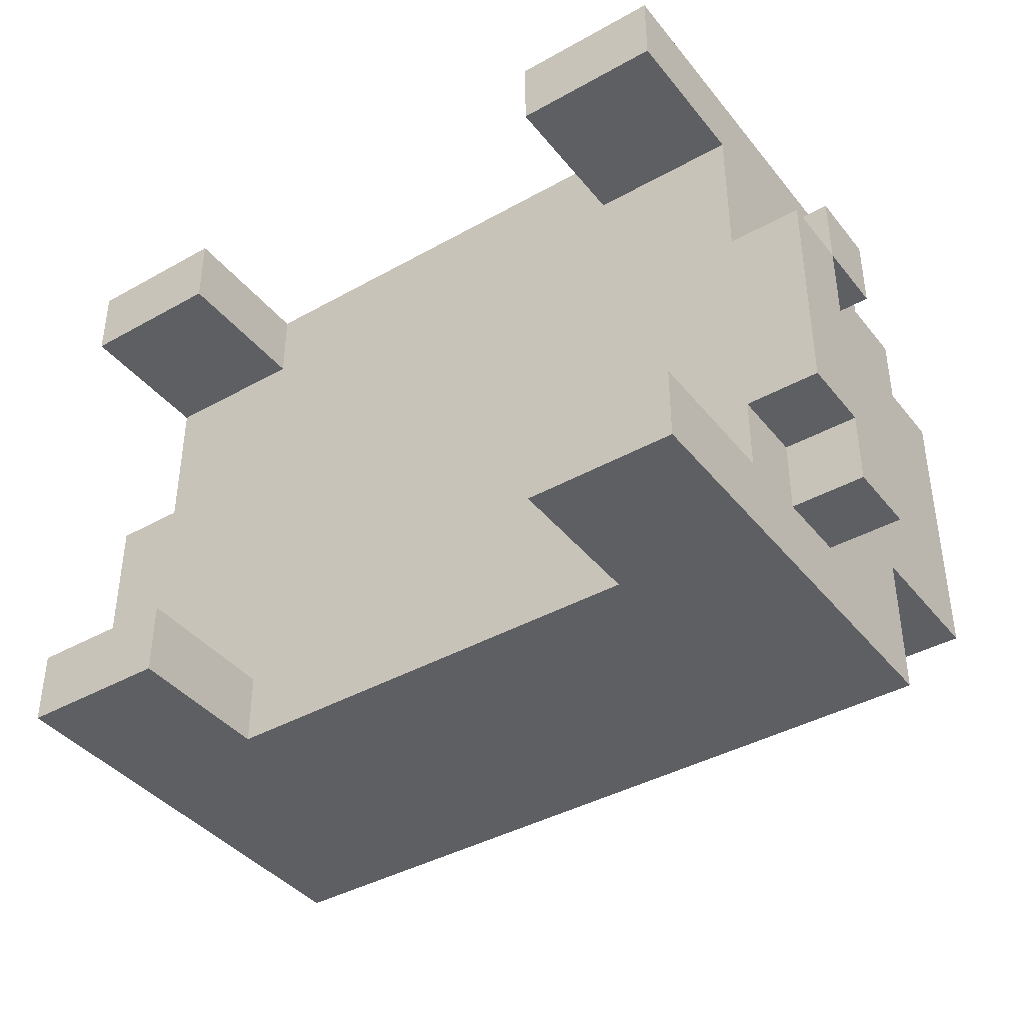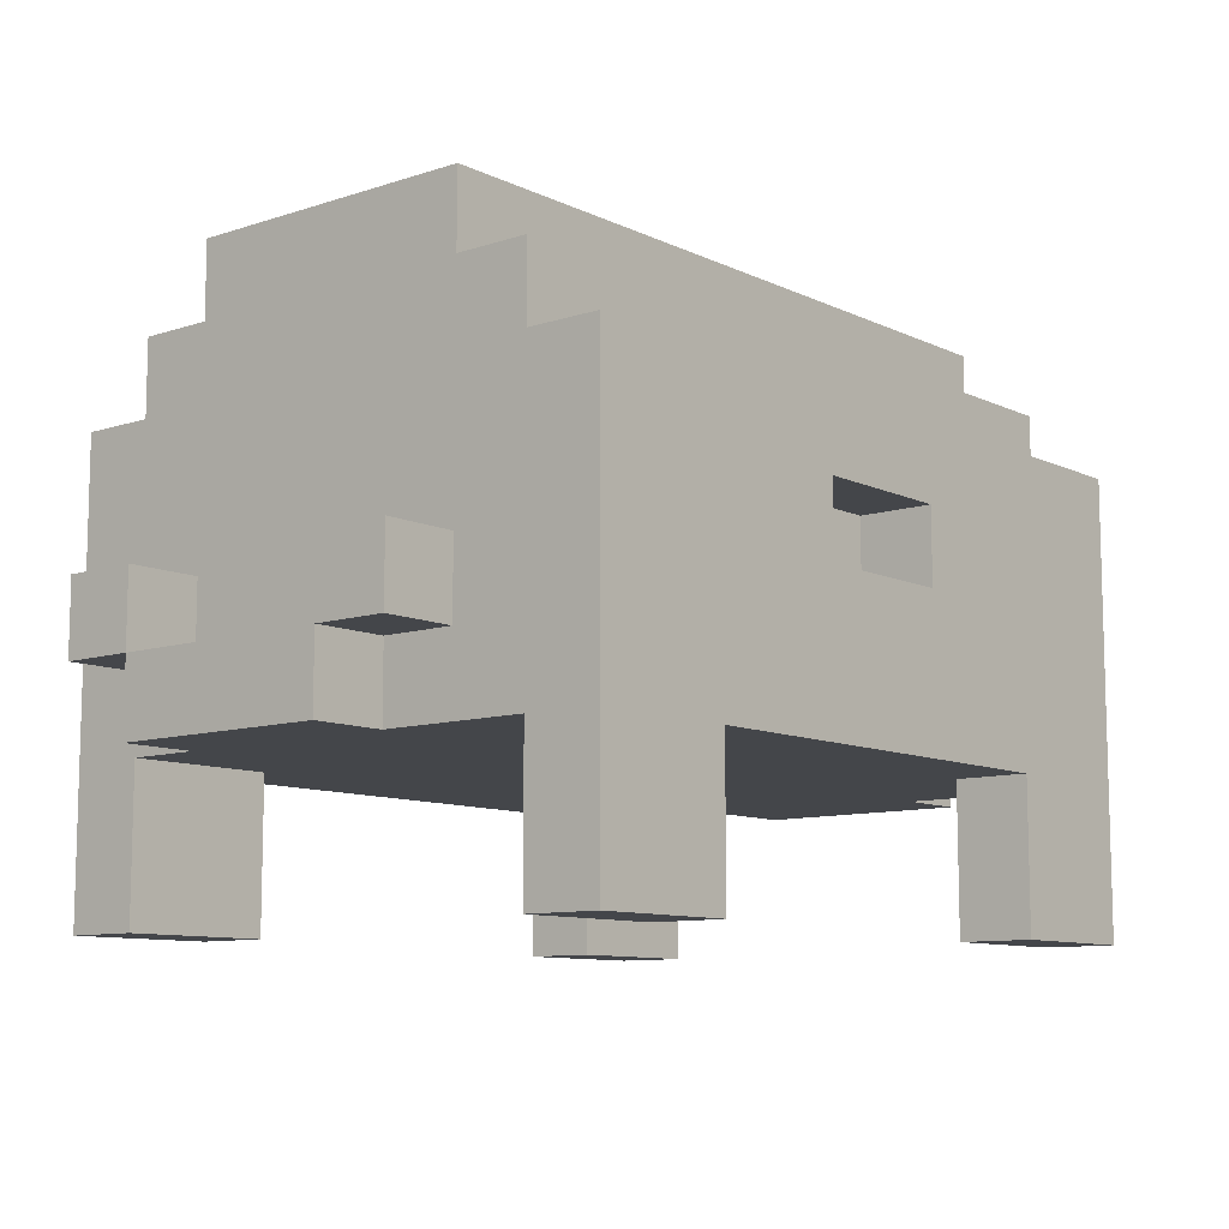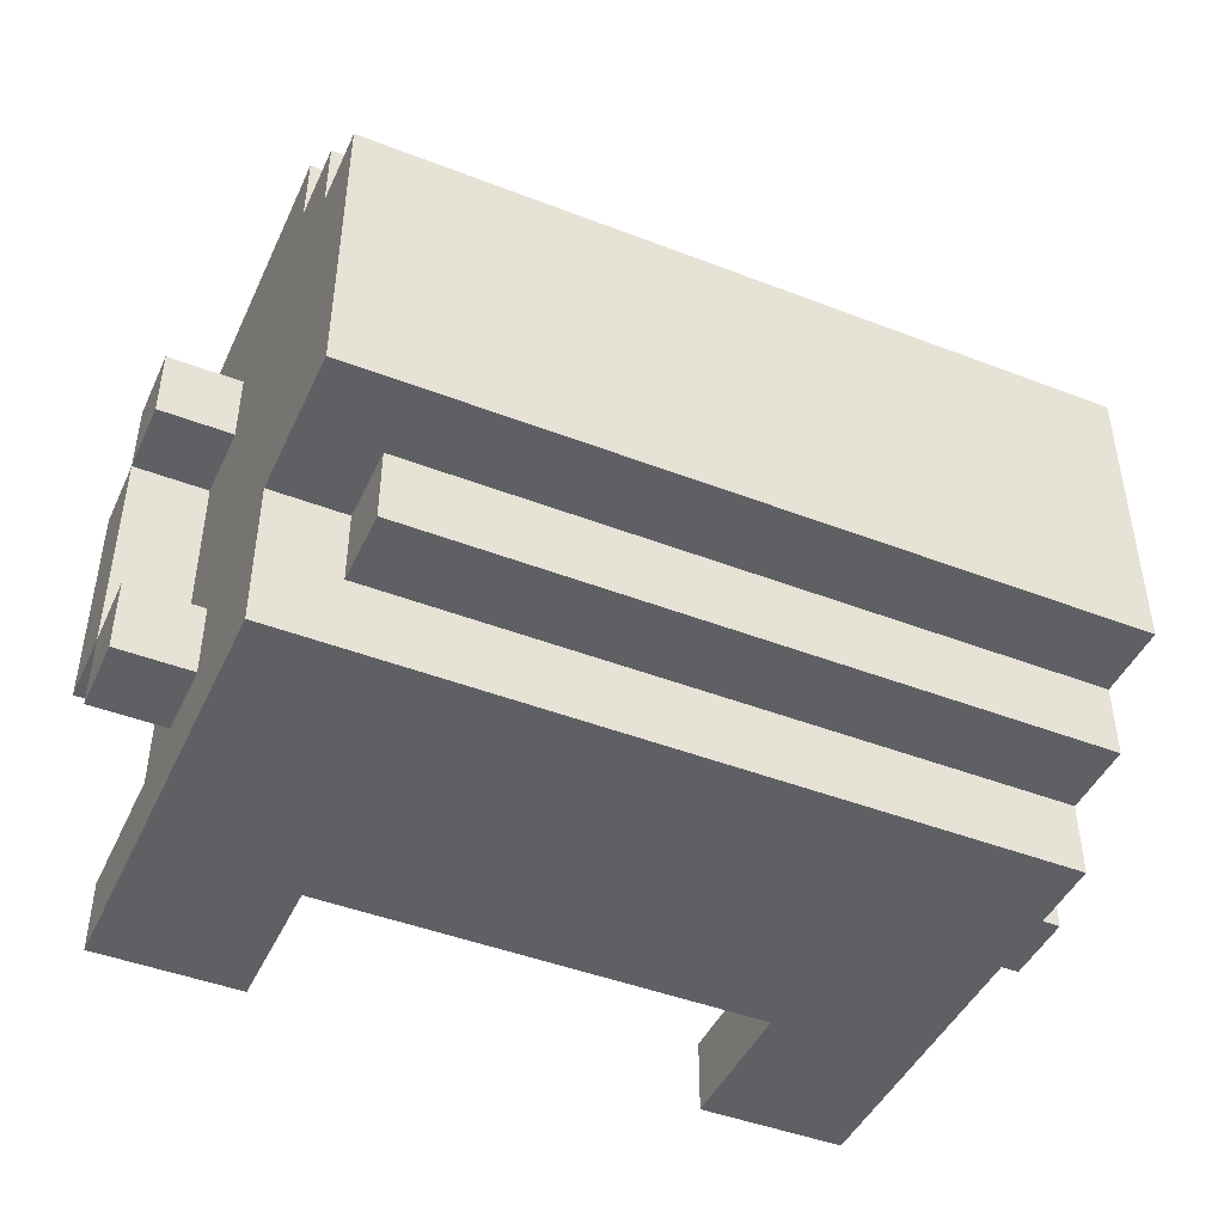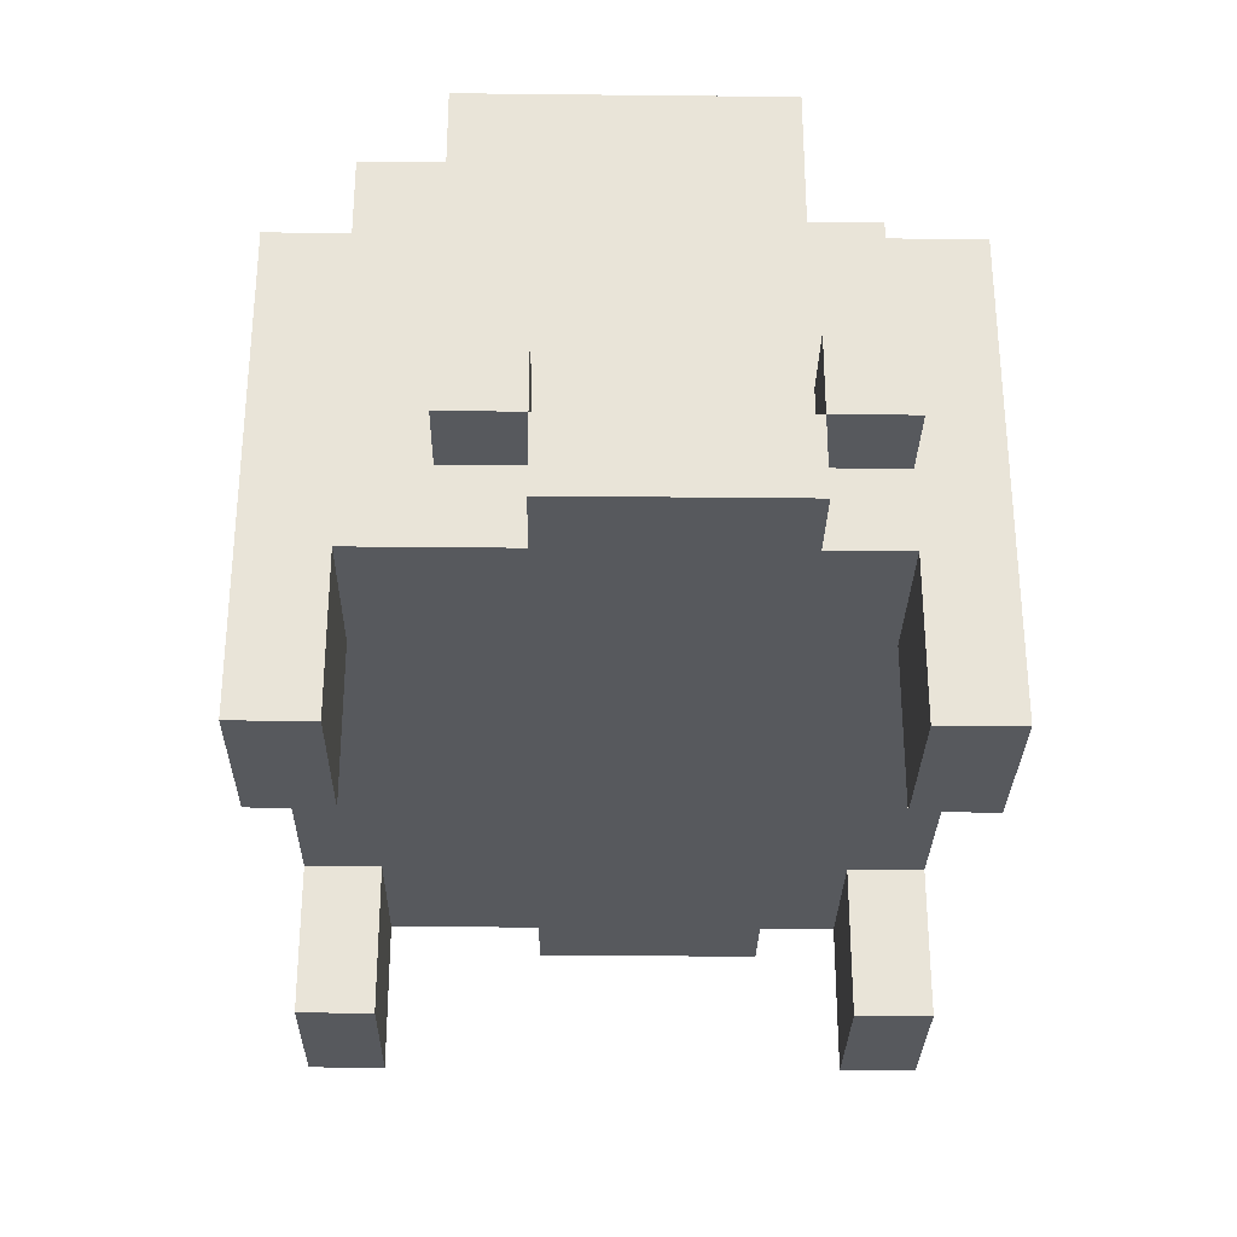
<metadata>
{"format":"obj","ext":"obj","renderer":"f3d","projection":"perspective","resolution":1024,"background":"white","views":[{"elev":-40.1,"azim":34.7,"up":"+Z"},{"elev":-9.8,"azim":-50.1,"up":"+Y"},{"elev":-45.3,"azim":156.0,"up":"+Z"},{"elev":-29.4,"azim":89.1,"up":"+Y"}]}
</metadata>
<code>
g Boite a bijoux 1
v -5 4 4
v -5 4 1
v -5 5 5
v -5 5 4
v -5 5 1
v -5 5 -0
v -5 6 5
v -5 6 4
v -5 6 1
v -5 6 -0
v -4 2 7
v -4 2 6
v -4 2 -0
v -4 2 -1
v -4 4 6
v -4 4 4
v -4 4 1
v -4 4 -0
v -4 5 5
v -4 5 4
v -4 5 1
v -4 5 -0
v -4 6 7
v -4 6 5
v -4 6 4
v -4 6 1
v -4 6 -0
v -4 6 -1
v -4 7 7
v -4 7 3
v -4 7 2
v -4 7 -1
v -4 8 7
v -4 8 6
v -4 8 -0
v -4 8 -1
v -4 9 6
v -4 9 5
v -4 9 1
v -4 9 -0
v -4 10 5
v -4 10 3
v -4 10 2
v -4 10 1
v -1 6 6
v -1 6 5
v -1 7 6
v -1 8 6
v -1 8 5
v 2 6 7
v 2 6 6
v 2 7 7
v 2 7 6
v 4 2 7
v 4 2 6
v 4 2 -0
v 4 2 -1
v 4 4 7
v 4 4 6
v 4 4 -0
v 4 4 -1
v 5 6 6
v 5 6 1
v 5 7 6
v 5 7 3
v 5 7 2
v 5 7 1
v 5 7 -0
v 5 8 6
v 5 8 5
v 5 8 1
v 5 8 -0
v 5 9 5
v 5 9 3
v 5 9 2
v 5 9 1
v -3 6 6
v -3 6 1
v -3 7 6
v -3 7 3
v -3 7 2
v -3 7 1
v -3 7 -0
v -3 8 6
v -3 8 5
v -3 8 1
v -3 8 -0
v -3 9 5
v -3 9 3
v -3 9 2
v -3 9 1
v -2 2 7
v -2 2 6
v -2 2 -0
v -2 2 -1
v -2 4 7
v -2 4 6
v -2 4 -0
v -2 4 -1
v 0 6 7
v 0 6 6
v 0 7 7
v 0 7 6
v 3 6 6
v 3 6 5
v 3 7 6
v 3 8 6
v 3 8 5
v 5 8 1
v 5 8 -0
v 5 9 1
v 5 9 -0
v 6 2 7
v 6 2 6
v 6 2 -0
v 6 2 -1
v 6 4 6
v 6 4 4
v 6 4 1
v 6 4 -0
v 6 5 5
v 6 5 4
v 6 5 1
v 6 5 -0
v 6 6 7
v 6 6 5
v 6 6 4
v 6 6 1
v 6 6 -0
v 6 6 -1
v 6 7 7
v 6 7 3
v 6 7 2
v 6 7 -1
v 6 8 7
v 6 8 6
v 6 8 1
v 6 8 -1
v 6 9 6
v 6 9 5
v 6 10 5
v 6 10 3
v 6 10 2
v 6 10 1
v 7 4 4
v 7 4 1
v 7 5 5
v 7 5 4
v 7 5 1
v 7 5 -0
v 7 6 5
v 7 6 4
v 7 6 1
v 7 6 -0
v -4 2 7
v -4 6 7
v -4 7 7
v -4 8 7
v -3 7 7
v -3 8 7
v -2 2 7
v -2 4 7
v -2 7 7
v -2 8 7
v 0 6 7
v 0 7 7
v 2 6 7
v 2 7 7
v 4 2 7
v 4 4 7
v 4 7 7
v 4 8 7
v 5 7 7
v 5 8 7
v 6 2 7
v 6 6 7
v 6 7 7
v 6 8 7
v -4 8 6
v -4 9 6
v -3 8 6
v -2 8 6
v -2 9 6
v -1 8 6
v -1 9 6
v 0 6 6
v 0 7 6
v 2 6 6
v 2 7 6
v 3 8 6
v 3 9 6
v 4 8 6
v 4 9 6
v 5 8 6
v 6 8 6
v 6 9 6
v -5 5 5
v -5 6 5
v -4 5 5
v -4 6 5
v -4 9 5
v -4 10 5
v -2 9 5
v -1 9 5
v -1 10 5
v 0 9 5
v 0 10 5
v 2 9 5
v 2 10 5
v 3 9 5
v 3 10 5
v 4 9 5
v 6 5 5
v 6 6 5
v 6 9 5
v 6 10 5
v 7 5 5
v 7 6 5
v -5 4 4
v -5 5 4
v -4 4 4
v -4 5 4
v 6 4 4
v 6 5 4
v 7 4 4
v 7 5 4
v -5 5 1
v -5 6 1
v -4 5 1
v -4 6 1
v -3 6 1
v -3 7 1
v -3 8 1
v -3 9 1
v 0 8 1
v 0 9 1
v 2 8 1
v 2 9 1
v 5 6 1
v 5 7 1
v 5 8 1
v 5 9 1
v 6 5 1
v 6 6 1
v 7 5 1
v 7 6 1
v -4 2 -0
v -4 4 -0
v -3 7 -0
v -3 8 -0
v -2 2 -0
v -2 4 -0
v 0 7 -0
v 0 8 -0
v 2 7 -0
v 2 8 -0
v 4 2 -0
v 4 4 -0
v 5 7 -0
v 5 8 -0
v 6 2 -0
v 6 4 -0
v -4 2 6
v -4 4 6
v -3 6 6
v -3 7 6
v -3 8 6
v -2 2 6
v -2 4 6
v -2 7 6
v -2 8 6
v -1 6 6
v -1 7 6
v -1 8 6
v 3 6 6
v 3 7 6
v 3 8 6
v 4 2 6
v 4 4 6
v 4 7 6
v 4 8 6
v 5 6 6
v 5 7 6
v 5 8 6
v 6 2 6
v 6 4 6
v -3 8 5
v -3 9 5
v -2 8 5
v -2 9 5
v -1 6 5
v -1 8 5
v -1 9 5
v 0 9 5
v 2 9 5
v 3 6 5
v 3 8 5
v 3 9 5
v 4 8 5
v 4 9 5
v 5 8 5
v 5 9 5
v -5 5 4
v -5 6 4
v -4 5 4
v -4 6 4
v 6 5 4
v 6 6 4
v 7 5 4
v 7 6 4
v -5 4 1
v -5 5 1
v -4 4 1
v -4 5 1
v -4 9 1
v -4 10 1
v 0 9 1
v 0 10 1
v 2 9 1
v 2 10 1
v 5 8 1
v 5 9 1
v 6 4 1
v 6 5 1
v 6 8 1
v 6 10 1
v 7 4 1
v 7 5 1
v -5 5 -0
v -5 6 -0
v -4 5 -0
v -4 6 -0
v -4 8 -0
v -4 9 -0
v 0 8 -0
v 0 9 -0
v 2 8 -0
v 2 9 -0
v 5 8 -0
v 5 9 -0
v 6 5 -0
v 6 6 -0
v 7 5 -0
v 7 6 -0
v -4 2 -1
v -4 6 -1
v -4 7 -1
v -4 8 -1
v -2 2 -1
v -2 4 -1
v 0 4 -1
v 0 6 -1
v 0 7 -1
v 0 8 -1
v 2 4 -1
v 2 6 -1
v 2 7 -1
v 2 8 -1
v 4 2 -1
v 4 4 -1
v 6 2 -1
v 6 6 -1
v 6 7 -1
v 6 8 -1
v -4 2 7
v -2 2 7
v 4 2 7
v 6 2 7
v -4 2 6
v -2 2 6
v 4 2 6
v 6 2 6
v -4 2 -0
v -2 2 -0
v 4 2 -0
v 6 2 -0
v -4 2 -1
v -2 2 -1
v 4 2 -1
v 6 2 -1
v -2 4 7
v 4 4 7
v -4 4 6
v -2 4 6
v 4 4 6
v 6 4 6
v -5 4 4
v -4 4 4
v 6 4 4
v 7 4 4
v -5 4 1
v -4 4 1
v 6 4 1
v 7 4 1
v -4 4 -0
v -2 4 -0
v 0 4 -0
v 2 4 -0
v 4 4 -0
v 6 4 -0
v -2 4 -1
v 0 4 -1
v 2 4 -1
v 4 4 -1
v -5 5 5
v -4 5 5
v 6 5 5
v 7 5 5
v -5 5 4
v -4 5 4
v 6 5 4
v 7 5 4
v -5 5 1
v -4 5 1
v 6 5 1
v 7 5 1
v -5 5 -0
v -4 5 -0
v 6 5 -0
v 7 5 -0
v 0 7 7
v 2 7 7
v 0 7 6
v 2 7 6
v -3 8 6
v -2 8 6
v -1 8 6
v 3 8 6
v 4 8 6
v 5 8 6
v -3 8 5
v -2 8 5
v -1 8 5
v 3 8 5
v 4 8 5
v 5 8 5
v -3 8 1
v 0 8 1
v 2 8 1
v 5 8 1
v -3 8 -0
v 0 8 -0
v 2 8 -0
v 5 8 -0
v -3 9 5
v -2 9 5
v -1 9 5
v 0 9 5
v 2 9 5
v 3 9 5
v 4 9 5
v 5 9 5
v -1 9 4
v 0 9 4
v 2 9 4
v 3 9 4
v -3 9 3
v 0 9 3
v 2 9 3
v 5 9 3
v -3 9 2
v 0 9 2
v 2 9 2
v 5 9 2
v -3 9 1
v 0 9 1
v 2 9 1
v 5 9 1
v -5 5 4
v -4 5 4
v 6 5 4
v 7 5 4
v -5 5 1
v -4 5 1
v 6 5 1
v 7 5 1
v 0 6 7
v 2 6 7
v -3 6 6
v -1 6 6
v 0 6 6
v 2 6 6
v 3 6 6
v 5 6 6
v -5 6 5
v -4 6 5
v -1 6 5
v 3 6 5
v 6 6 5
v 7 6 5
v -5 6 4
v -4 6 4
v 6 6 4
v 7 6 4
v -5 6 1
v -4 6 1
v -3 6 1
v 5 6 1
v 6 6 1
v 7 6 1
v -5 6 -0
v -4 6 -0
v 6 6 -0
v 7 6 -0
v -3 7 1
v 5 7 1
v -3 7 -0
v 0 7 -0
v 2 7 -0
v 5 7 -0
v -4 8 7
v -3 8 7
v -2 8 7
v 4 8 7
v 5 8 7
v 6 8 7
v -4 8 6
v -3 8 6
v -2 8 6
v -1 8 6
v 3 8 6
v 4 8 6
v 5 8 6
v 6 8 6
v 5 8 1
v 6 8 1
v -4 8 -0
v 0 8 -0
v 2 8 -0
v 5 8 -0
v -4 8 -1
v 0 8 -1
v 2 8 -1
v 6 8 -1
v -4 9 6
v -2 9 6
v -1 9 6
v 3 9 6
v 4 9 6
v 6 9 6
v -4 9 5
v -2 9 5
v -1 9 5
v 0 9 5
v 2 9 5
v 3 9 5
v 4 9 5
v 6 9 5
v -4 9 1
v 0 9 1
v 2 9 1
v 5 9 1
v -4 9 -0
v 0 9 -0
v 2 9 -0
v 5 9 -0
v -4 10 5
v -1 10 5
v 0 10 5
v 2 10 5
v 3 10 5
v 6 10 5
v -1 10 4
v 0 10 4
v 2 10 4
v 3 10 4
v -4 10 3
v 0 10 3
v 2 10 3
v 6 10 3
v -4 10 2
v 0 10 2
v 2 10 2
v 6 10 2
v -4 10 1
v 0 10 1
v 2 10 1
v 6 10 1
f 4 2 1
f 5 2 4
f 7 4 3
f 8 4 7
f 9 6 5
f 10 6 9
f 15 12 11
f 18 14 13
f 19 16 15
f 20 16 19
f 21 18 17
f 22 14 18
f 22 18 21
f 23 15 11
f 23 19 15
f 24 19 23
f 25 21 20
f 26 21 25
f 27 14 22
f 28 14 27
f 29 26 25
f 29 24 23
f 29 28 27
f 29 27 26
f 29 25 24
f 30 28 29
f 31 28 30
f 32 28 31
f 33 30 29
f 34 30 33
f 35 32 31
f 36 32 35
f 37 30 34
f 38 30 37
f 39 35 31
f 40 35 39
f 41 30 38
f 42 31 30
f 42 30 41
f 43 39 31
f 43 31 42
f 44 39 43
f 47 46 45
f 48 46 47
f 49 46 48
f 52 51 50
f 53 51 52
f 58 55 54
f 59 55 58
f 60 57 56
f 61 57 60
f 64 63 62
f 65 63 64
f 66 63 65
f 67 63 66
f 69 65 64
f 70 65 69
f 71 68 67
f 71 67 66
f 72 68 71
f 73 65 70
f 74 66 65
f 74 65 73
f 75 71 66
f 75 66 74
f 76 71 75
f 77 78 79
f 79 78 80
f 80 78 81
f 81 78 82
f 79 80 84
f 84 80 85
f 82 83 86
f 81 82 86
f 86 83 87
f 85 80 88
f 80 81 89
f 88 80 89
f 81 86 90
f 89 81 90
f 90 86 91
f 92 93 96
f 96 93 97
f 94 95 98
f 98 95 99
f 100 101 102
f 102 101 103
f 104 105 106
f 106 105 107
f 107 105 108
f 109 110 111
f 111 110 112
f 113 114 117
f 115 116 120
f 117 118 121
f 121 118 122
f 119 120 123
f 120 116 124
f 123 120 124
f 113 117 125
f 117 121 125
f 125 121 126
f 122 123 127
f 127 123 128
f 124 116 129
f 129 116 130
f 127 128 131
f 125 126 131
f 129 130 131
f 128 129 131
f 126 127 131
f 131 130 132
f 132 130 133
f 133 130 134
f 131 132 135
f 135 132 136
f 133 134 137
f 137 134 138
f 136 132 139
f 139 132 140
f 140 132 141
f 132 133 142
f 141 132 142
f 133 137 143
f 142 133 143
f 143 137 144
f 145 146 148
f 148 146 149
f 147 148 151
f 151 148 152
f 149 150 153
f 153 150 154
f 159 157 156
f 159 158 157
f 160 158 159
f 161 156 155
f 162 156 161
f 163 159 156
f 163 160 159
f 164 160 163
f 165 156 162
f 165 163 156
f 166 164 163
f 166 163 165
f 167 165 162
f 168 164 166
f 170 167 162
f 171 168 167
f 171 164 168
f 172 164 171
f 173 171 167
f 173 172 171
f 174 172 173
f 175 170 169
f 176 167 170
f 176 170 175
f 176 173 167
f 177 174 173
f 177 173 176
f 178 174 177
f 181 180 179
f 182 180 181
f 183 180 182
f 184 183 182
f 185 183 184
f 188 187 186
f 189 187 188
f 190 185 184
f 191 185 190
f 192 191 190
f 193 191 192
f 194 193 192
f 195 193 194
f 196 193 195
f 199 198 197
f 200 198 199
f 203 202 201
f 204 202 203
f 205 202 204
f 206 205 204
f 207 205 206
f 208 207 206
f 209 207 208
f 210 209 208
f 211 209 210
f 212 211 210
f 215 211 212
f 216 211 215
f 217 214 213
f 218 214 217
f 221 220 219
f 222 220 221
f 225 224 223
f 226 224 225
f 229 228 227
f 230 228 229
f 235 234 233
f 236 234 235
f 237 236 235
f 238 236 237
f 239 232 231
f 240 232 239
f 241 238 237
f 242 238 241
f 245 244 243
f 246 244 245
f 251 248 247
f 252 248 251
f 253 250 249
f 254 250 253
f 255 254 253
f 256 254 255
f 259 256 255
f 260 256 259
f 261 258 257
f 262 258 261
f 263 264 268
f 268 264 269
f 266 267 270
f 265 266 270
f 270 267 271
f 265 270 272
f 270 271 273
f 272 270 273
f 273 271 274
f 275 276 280
f 276 277 280
f 280 277 281
f 275 280 282
f 280 281 282
f 282 281 283
f 283 281 284
f 278 279 285
f 285 279 286
f 287 288 289
f 289 288 290
f 289 290 292
f 292 290 293
f 292 293 294
f 292 294 295
f 291 292 296
f 292 295 297
f 296 292 297
f 297 295 298
f 297 298 299
f 299 298 300
f 299 300 301
f 301 300 302
f 303 304 305
f 305 304 306
f 307 308 309
f 309 308 310
f 311 312 313
f 313 312 314
f 315 316 317
f 317 316 318
f 317 318 319
f 319 318 320
f 319 320 322
f 321 322 325
f 322 320 326
f 325 322 326
f 323 324 327
f 327 324 328
f 329 330 331
f 331 330 332
f 333 334 335
f 335 334 336
f 335 336 337
f 337 336 338
f 337 338 339
f 339 338 340
f 341 342 343
f 343 342 344
f 345 346 349
f 349 346 350
f 350 346 351
f 346 347 352
f 351 346 352
f 347 348 353
f 352 347 353
f 353 348 354
f 351 352 355
f 352 353 355
f 353 354 355
f 355 354 356
f 356 354 357
f 357 354 358
f 355 356 360
f 359 360 361
f 356 357 362
f 361 360 362
f 360 356 362
f 357 358 363
f 362 357 363
f 363 358 364
f 369 366 365
f 370 366 369
f 371 368 367
f 372 368 371
f 377 374 373
f 378 374 377
f 379 376 375
f 380 376 379
f 384 382 381
f 385 382 384
f 388 384 383
f 388 386 385
f 388 385 384
f 389 386 388
f 391 388 387
f 392 389 388
f 392 388 391
f 393 390 389
f 393 389 392
f 394 390 393
f 395 393 392
f 396 393 395
f 397 393 396
f 398 393 397
f 399 393 398
f 400 393 399
f 401 397 396
f 402 398 397
f 402 397 401
f 403 399 398
f 403 398 402
f 404 399 403
f 409 406 405
f 410 406 409
f 411 408 407
f 412 408 411
f 417 414 413
f 418 414 417
f 419 416 415
f 420 416 419
f 423 422 421
f 424 422 423
f 431 426 425
f 432 427 426
f 432 426 431
f 433 427 432
f 434 429 428
f 435 430 429
f 435 429 434
f 436 430 435
f 441 438 437
f 442 439 438
f 442 438 441
f 443 440 439
f 443 439 442
f 444 440 443
f 453 446 445
f 453 447 446
f 453 448 447
f 454 449 448
f 454 448 453
f 455 450 449
f 455 449 454
f 456 452 451
f 456 450 455
f 456 451 450
f 457 453 445
f 457 454 453
f 458 455 454
f 458 454 457
f 459 456 455
f 459 455 458
f 460 452 456
f 460 456 459
f 461 459 458
f 461 458 457
f 461 460 459
f 462 460 461
f 463 460 462
f 464 460 463
f 465 462 461
f 466 463 462
f 466 462 465
f 467 464 463
f 467 463 466
f 468 464 467
f 469 470 473
f 473 470 474
f 471 472 475
f 475 472 476
f 477 478 481
f 481 478 482
f 479 480 487
f 483 484 488
f 485 486 491
f 491 486 492
f 489 490 493
f 493 490 494
f 479 487 497
f 487 488 497
f 488 484 498
f 497 488 498
f 495 496 501
f 501 496 502
f 499 500 503
f 503 500 504
f 505 506 507
f 507 506 508
f 508 506 509
f 509 506 510
f 511 512 517
f 512 513 518
f 517 512 518
f 513 514 519
f 518 513 519
f 519 514 520
f 520 514 521
f 514 515 522
f 521 514 522
f 515 516 523
f 522 515 523
f 523 516 524
f 525 526 530
f 527 528 531
f 528 529 532
f 531 528 532
f 529 530 533
f 532 529 533
f 530 526 534
f 533 530 534
f 535 536 541
f 536 537 542
f 541 536 542
f 537 538 543
f 542 537 543
f 543 538 544
f 544 538 545
f 538 539 546
f 545 538 546
f 539 540 547
f 546 539 547
f 547 540 548
f 549 550 553
f 550 551 554
f 553 550 554
f 551 552 555
f 554 551 555
f 555 552 556
f 557 558 563
f 558 559 563
f 559 560 564
f 563 559 564
f 560 561 565
f 564 560 565
f 561 562 566
f 565 561 566
f 563 564 567
f 557 563 567
f 564 565 568
f 567 564 568
f 565 566 569
f 568 565 569
f 566 562 570
f 569 566 570
f 568 569 571
f 567 568 571
f 569 570 571
f 571 570 572
f 572 570 573
f 573 570 574
f 571 572 575
f 572 573 576
f 575 572 576
f 573 574 577
f 576 573 577
f 577 574 578

</code>
